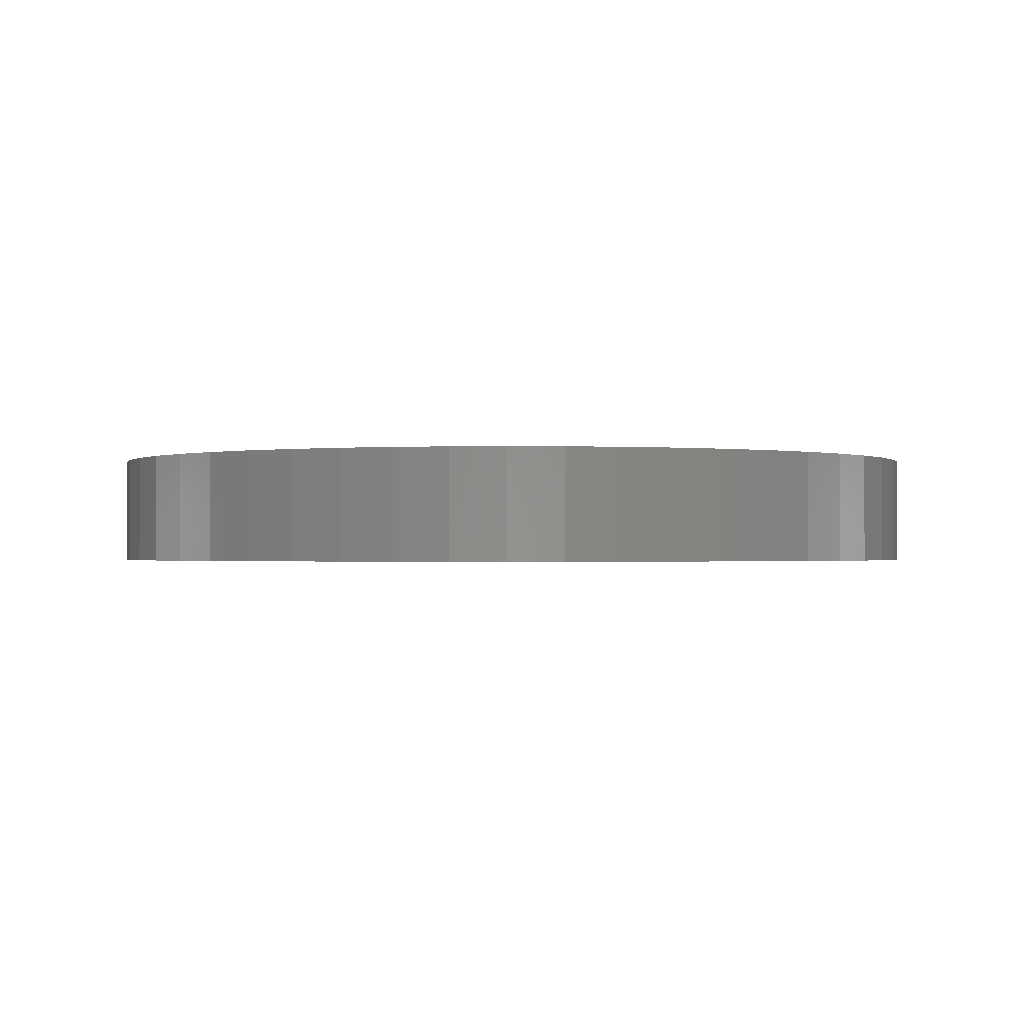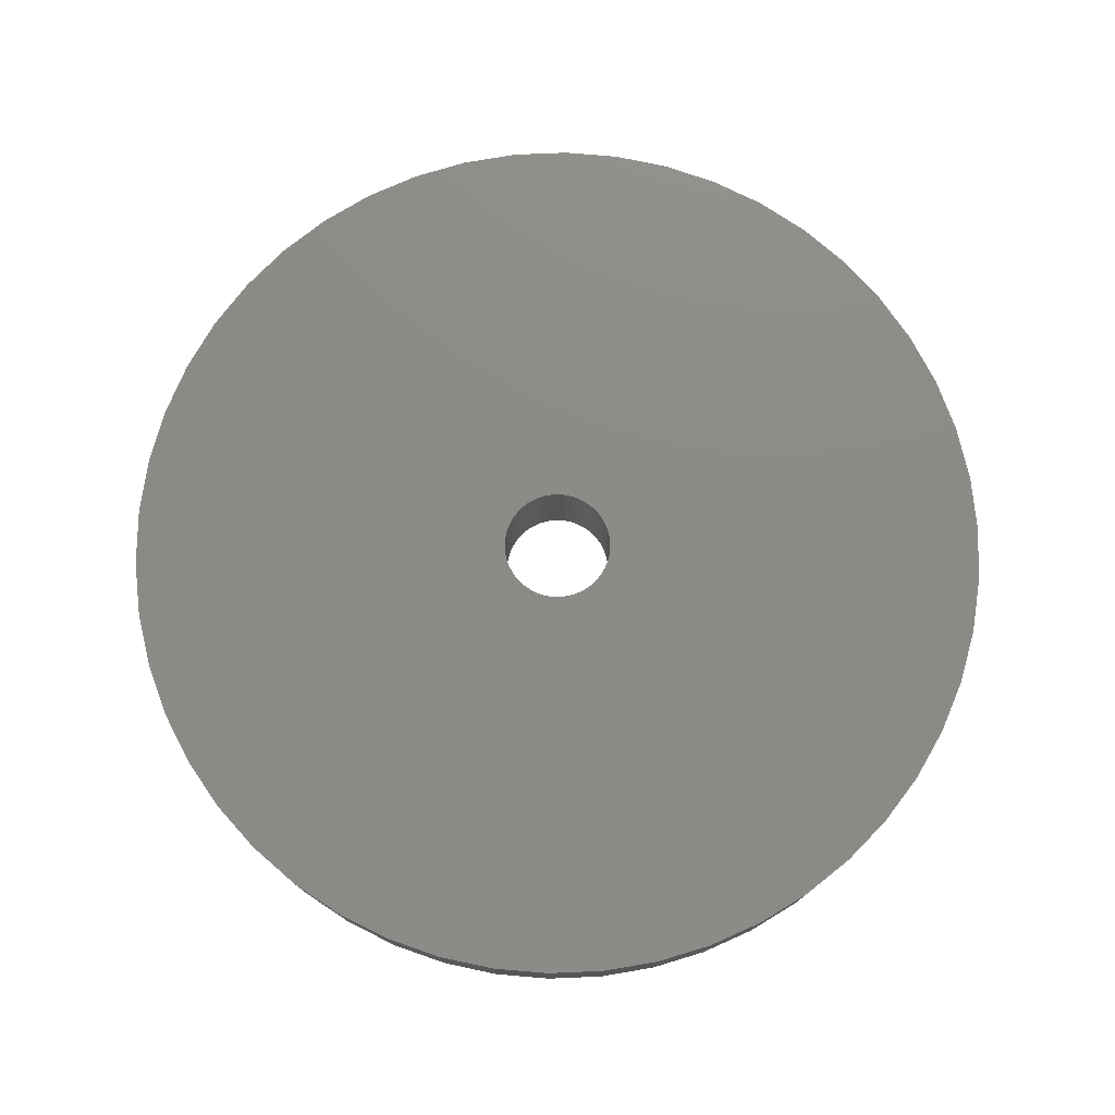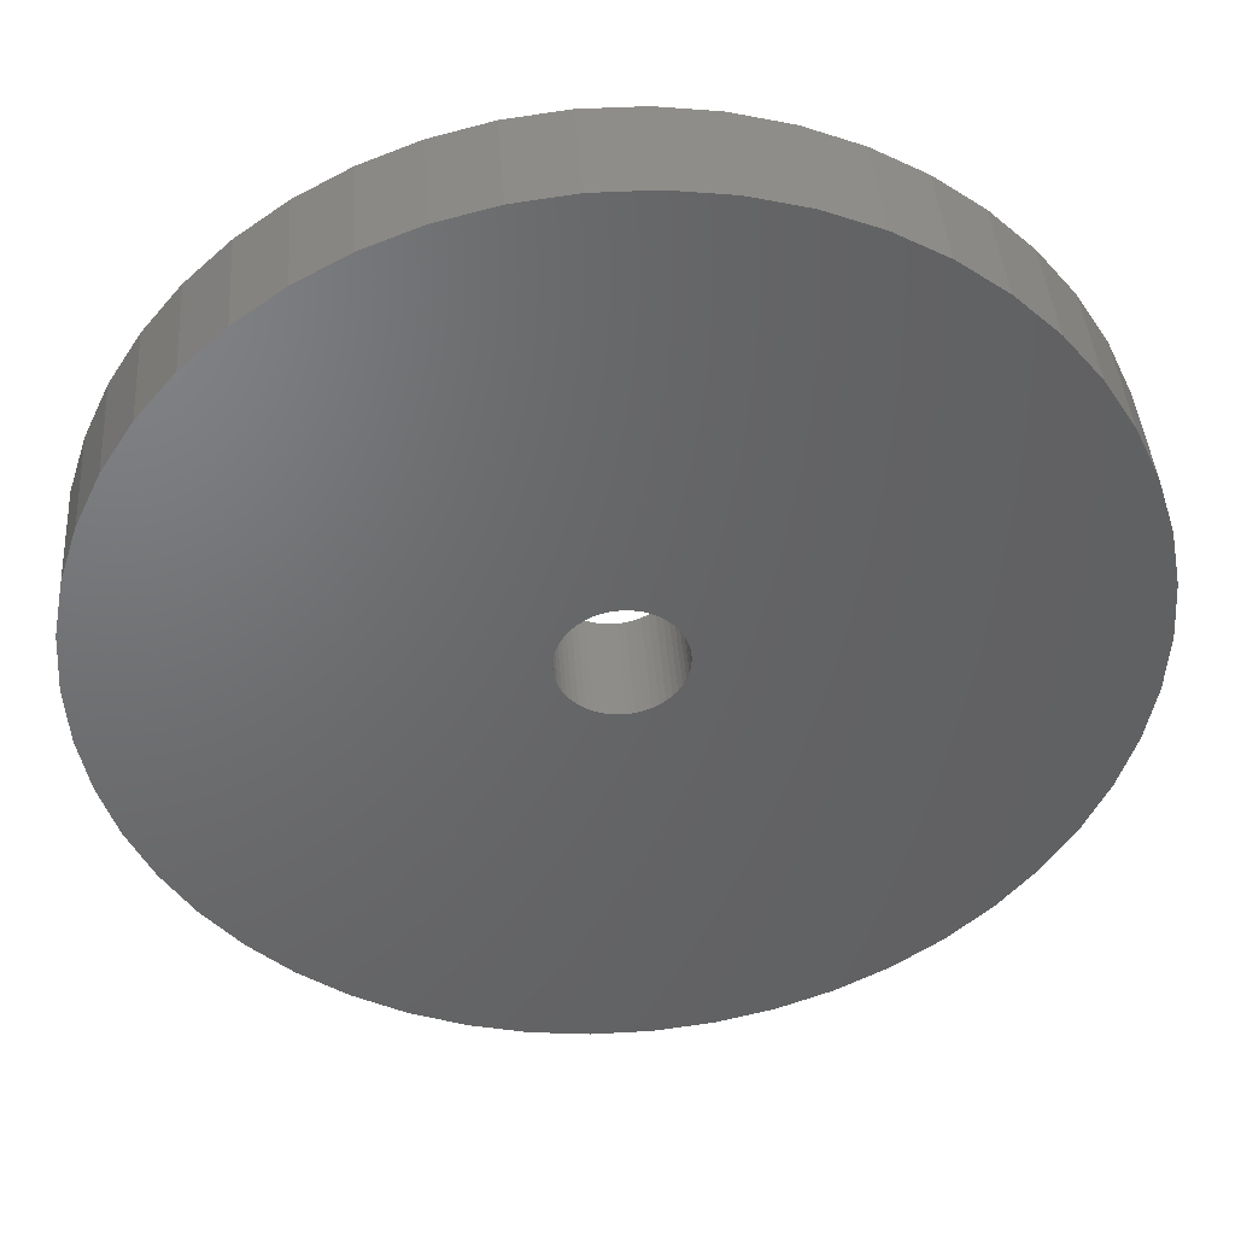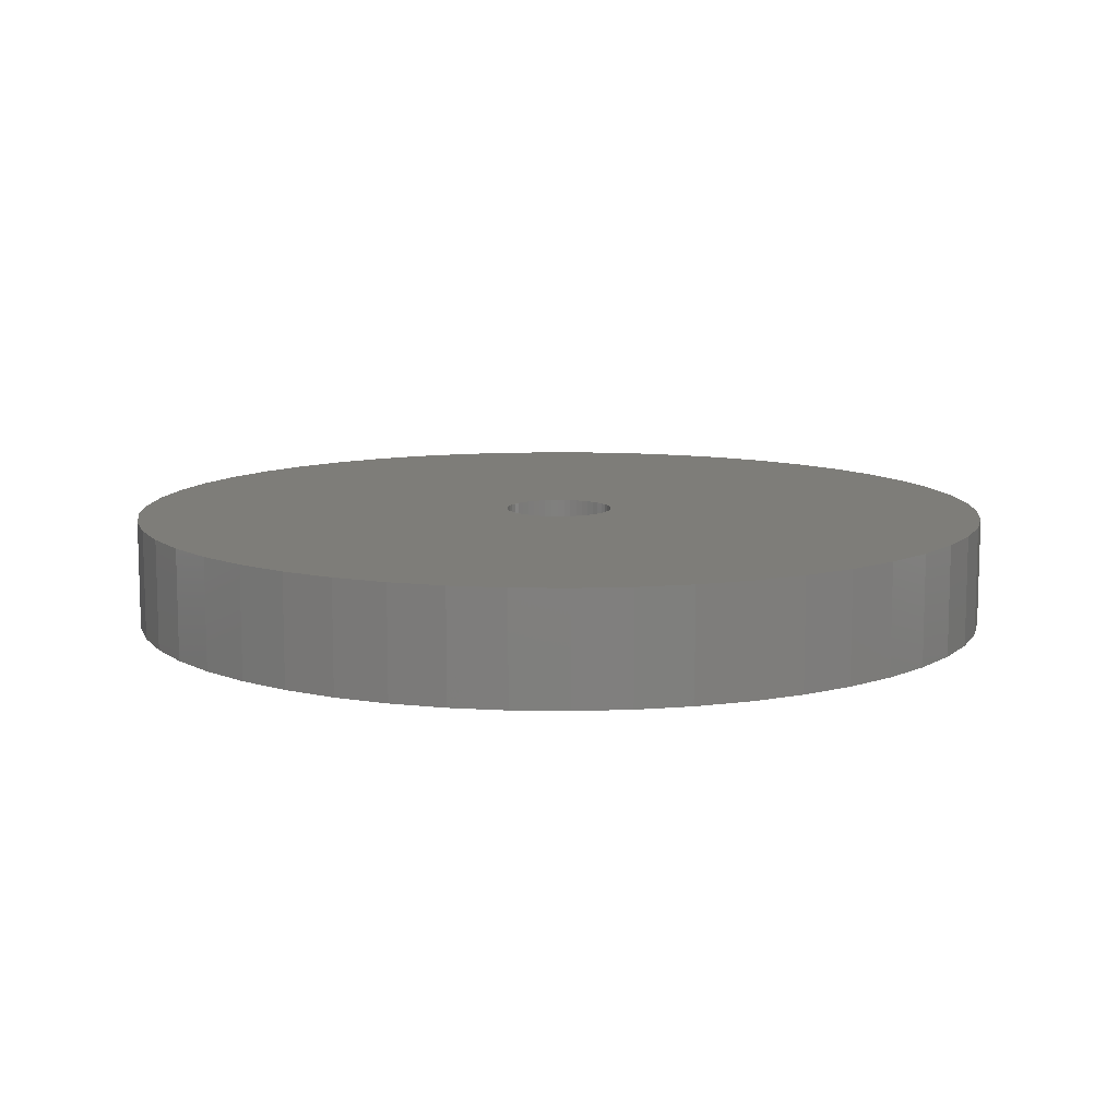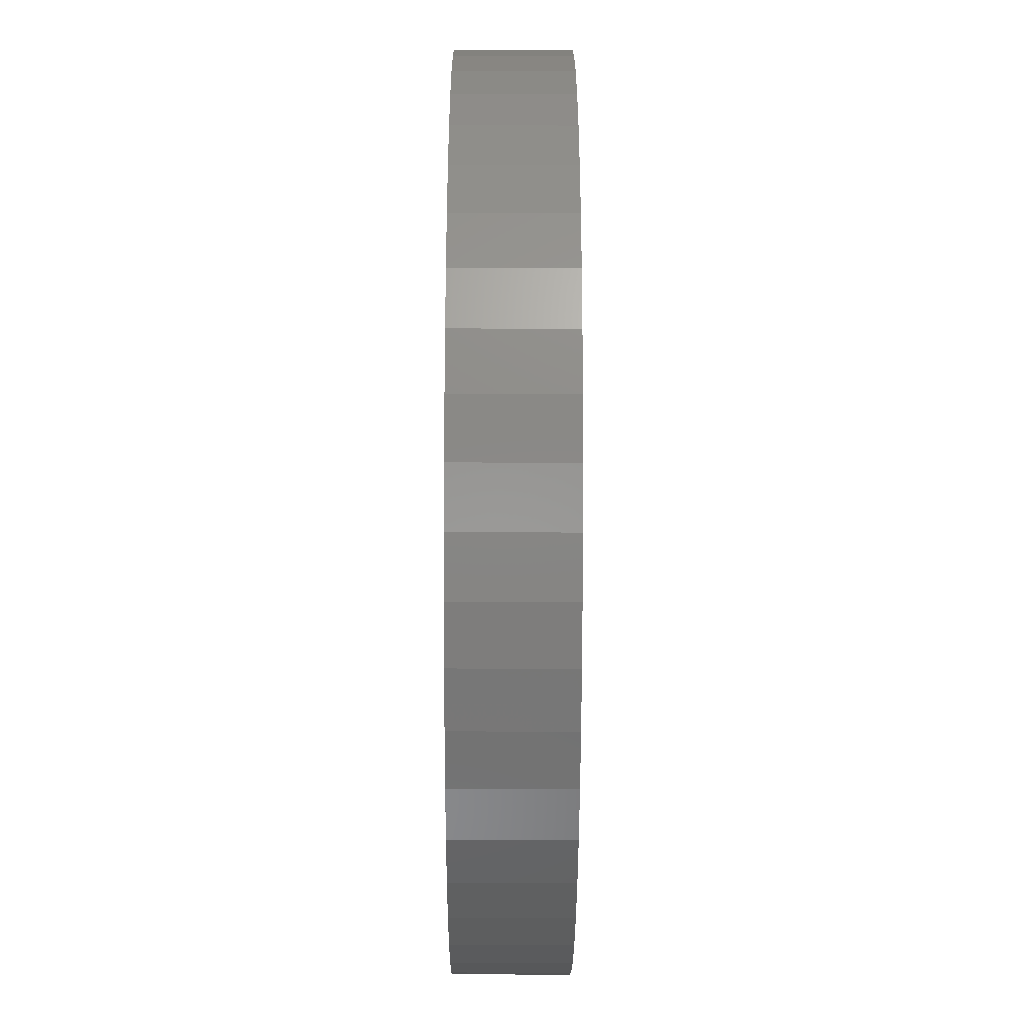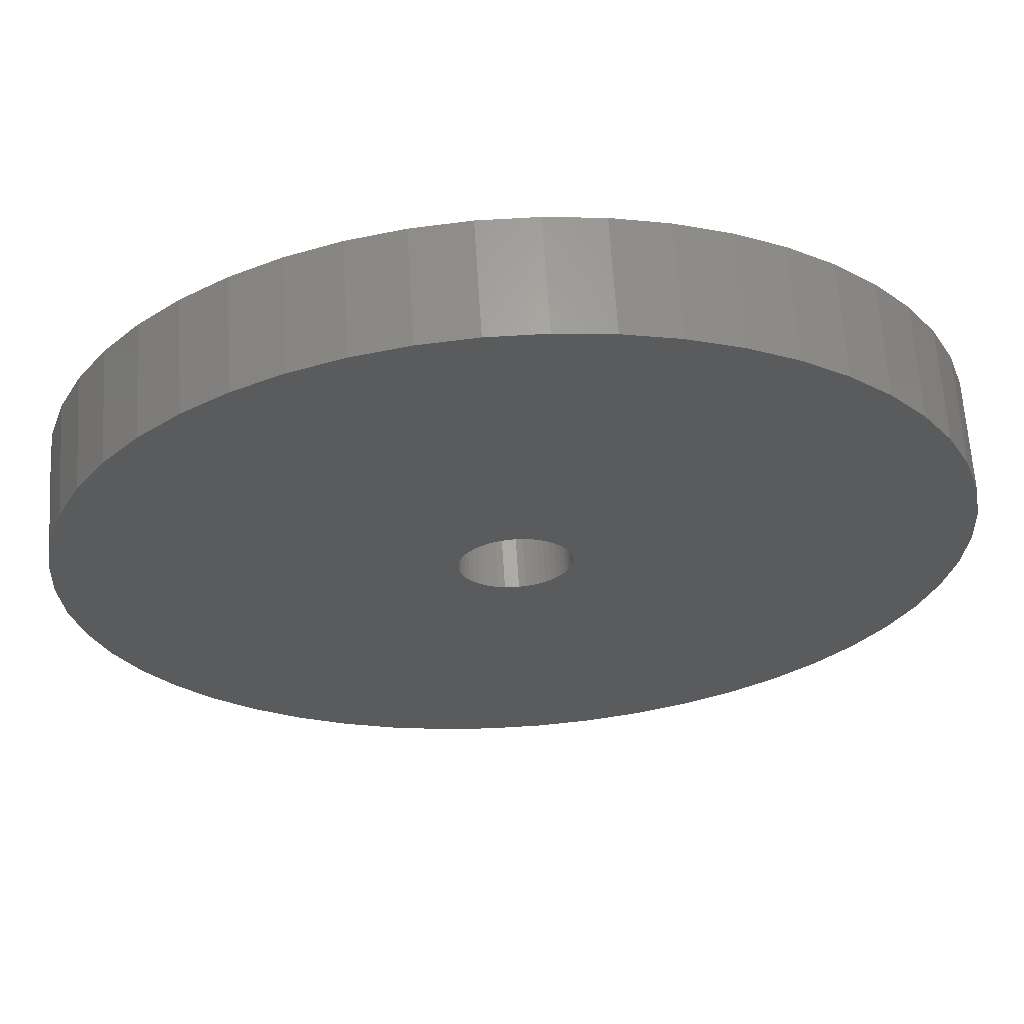
<metadata>
{"format":"stl","ext":"stl","renderer":"f3d","projection":"perspective","resolution":1024,"background":"white","views":[{"elev":-1.0,"azim":33.0,"up":"+Z"},{"elev":76.7,"azim":12.0,"up":"+Z"},{"elev":41.1,"azim":176.0,"up":"+Y"},{"elev":10.4,"azim":-113.0,"up":"+Z"},{"elev":-41.1,"azim":89.8,"up":"+Y"},{"elev":64.3,"azim":-3.6,"up":"+Y"}]}
</metadata>
<code>
# stl→obj: 200 verts, 400 faces
v 16 0 2
v 15.87 2.005 -2
v 15.87 2.005 2
v 16 0 -2
v -16 0 -2
v -15.87 2.005 2
v -15.87 2.005 -2
v -16 0 2
v 1.005 15.97 -2
v -1.005 15.97 2
v 1.005 15.97 2
v -1.005 15.97 -2
v -1.005 -15.97 -2
v 1.005 -15.97 2
v -1.005 -15.97 2
v 1.005 -15.97 -2
v 11.66 10.95 -2
v 10.2 12.33 2
v 11.66 10.95 2
v 10.2 12.33 -2
v -10.2 12.33 -2
v -11.66 10.95 2
v -10.2 12.33 2
v -11.66 10.95 -2
v -4.944 15.22 -2
v -6.812 14.48 2
v -4.944 15.22 2
v -6.812 14.48 -2
v 14.88 5.89 2
v 14.02 7.708 -2
v 14.02 7.708 2
v 14.88 5.89 -2
v 6.812 14.48 -2
v 4.944 15.22 2
v 6.812 14.48 2
v 4.944 15.22 -2
v 2.998 15.72 2
v 2.998 15.72 -2
v 8.573 13.51 -2
v 8.573 13.51 2
v -14.88 5.89 -2
v -14.02 7.708 2
v -14.02 7.708 -2
v -14.88 5.89 2
v -15.5 3.979 -2
v -15.5 3.979 2
v -2.998 15.72 2
v -2.998 15.72 -2
v 2.998 -15.72 2
v 2.998 -15.72 -2
v 15.5 3.979 2
v 15.5 3.979 -2
v 12.94 9.405 2
v 12.94 9.405 -2
v -12.94 9.405 2
v -12.94 9.405 -2
v 2 0 2
v 1.984 0.2507 2
v 15.87 -2.005 2
v 1.937 0.4974 2
v 1.984 -0.2507 2
v 1.86 0.7362 2
v 15.5 -3.979 2
v 1.753 0.9635 2
v 1.937 -0.4974 2
v 1.618 1.176 2
v 14.88 -5.89 2
v 1.458 1.369 2
v 1.86 -0.7362 2
v 1.275 1.541 2
v 14.02 -7.708 2
v 1.072 1.689 2
v 1.753 -0.9635 2
v 0.8516 1.81 2
v 12.94 -9.405 2
v 0.618 1.902 2
v 1.618 -1.176 2
v 11.66 -10.95 2
v 0.3748 1.965 2
v 0.1256 1.996 2
v -0.1256 1.996 2
v -0.3748 1.965 2
v -0.618 1.902 2
v -0.8516 1.81 2
v -1.072 1.689 2
v -8.573 13.51 2
v -1.275 1.541 2
v -1.458 1.369 2
v -1.618 1.176 2
v 1.458 -1.369 2
v 10.2 -12.33 2
v 1.275 -1.541 2
v 8.573 -13.51 2
v 1.072 -1.689 2
v 6.812 -14.48 2
v 0.8516 -1.81 2
v 4.944 -15.22 2
v 0.618 -1.902 2
v 0.3748 -1.965 2
v 0.1256 -1.996 2
v -0.1256 -1.996 2
v -0.3748 -1.965 2
v -2.998 -15.72 2
v -0.618 -1.902 2
v -4.944 -15.22 2
v -0.8516 -1.81 2
v -6.812 -14.48 2
v -1.072 -1.689 2
v -8.573 -13.51 2
v -1.275 -1.541 2
v -10.2 -12.33 2
v -1.458 -1.369 2
v -11.66 -10.95 2
v -1.618 -1.176 2
v -12.94 -9.405 2
v -1.753 -0.9635 2
v -14.02 -7.708 2
v -1.86 -0.7362 2
v -14.88 -5.89 2
v -1.937 -0.4974 2
v -15.5 -3.979 2
v -1.984 -0.2507 2
v -15.87 -2.005 2
v -2 0 2
v -1.753 0.9635 2
v -1.86 0.7362 2
v -1.937 0.4974 2
v -1.984 0.2507 2
v -8.573 13.51 -2
v 15.87 -2.005 -2
v 14.88 -5.89 -2
v 14.02 -7.708 -2
v -11.66 -10.95 -2
v -10.2 -12.33 -2
v -14.02 -7.708 -2
v -14.88 -5.89 -2
v -12.94 -9.405 -2
v 2 0 -2
v 1.984 -0.2507 -2
v 15.5 -3.979 -2
v 1.937 -0.4974 -2
v 1.984 0.2507 -2
v 1.86 -0.7362 -2
v 1.753 -0.9635 -2
v 12.94 -9.405 -2
v 1.937 0.4974 -2
v 1.618 -1.176 -2
v 11.66 -10.95 -2
v 1.458 -1.369 -2
v 10.2 -12.33 -2
v 1.86 0.7362 -2
v 1.275 -1.541 -2
v 8.573 -13.51 -2
v 1.072 -1.689 -2
v 6.812 -14.48 -2
v 1.753 0.9635 -2
v 0.8516 -1.81 -2
v 4.944 -15.22 -2
v 0.618 -1.902 -2
v 1.618 1.176 -2
v 0.3748 -1.965 -2
v 0.1256 -1.996 -2
v -0.1256 -1.996 -2
v -0.3748 -1.965 -2
v -2.998 -15.72 -2
v -0.618 -1.902 -2
v -4.944 -15.22 -2
v -0.8516 -1.81 -2
v -6.812 -14.48 -2
v -1.072 -1.689 -2
v -8.573 -13.51 -2
v -1.275 -1.541 -2
v -1.458 -1.369 -2
v -1.618 -1.176 -2
v 1.458 1.369 -2
v 1.275 1.541 -2
v 1.072 1.689 -2
v 0.8516 1.81 -2
v 0.618 1.902 -2
v 0.3748 1.965 -2
v 0.1256 1.996 -2
v -0.1256 1.996 -2
v -0.3748 1.965 -2
v -0.618 1.902 -2
v -0.8516 1.81 -2
v -1.072 1.689 -2
v -1.275 1.541 -2
v -1.458 1.369 -2
v -1.618 1.176 -2
v -1.753 0.9635 -2
v -1.86 0.7362 -2
v -1.937 0.4974 -2
v -1.984 0.2507 -2
v -2 0 -2
v -1.753 -0.9635 -2
v -1.86 -0.7362 -2
v -1.937 -0.4974 -2
v -15.5 -3.979 -2
v -1.984 -0.2507 -2
v -15.87 -2.005 -2
f 1 2 3
f 2 1 4
f 5 6 7
f 6 5 8
f 9 10 11
f 10 9 12
f 13 14 15
f 14 13 16
f 17 18 19
f 18 17 20
f 21 22 23
f 22 21 24
f 25 26 27
f 26 25 28
f 29 30 31
f 30 29 32
f 33 34 35
f 34 33 36
f 36 37 34
f 37 36 38
f 39 35 40
f 35 39 33
f 41 42 43
f 42 41 44
f 45 44 41
f 44 45 46
f 12 47 10
f 47 12 48
f 16 49 14
f 49 16 50
f 51 32 29
f 32 51 52
f 3 52 51
f 52 3 2
f 53 17 19
f 17 53 54
f 31 54 53
f 54 31 30
f 38 11 37
f 11 38 9
f 20 40 18
f 40 20 39
f 43 55 56
f 55 43 42
f 56 22 24
f 22 56 55
f 7 46 45
f 46 7 6
f 57 1 3
f 58 3 51
f 1 57 59
f 60 51 29
f 61 59 57
f 62 29 31
f 59 61 63
f 64 31 53
f 65 63 61
f 66 53 19
f 63 65 67
f 68 19 18
f 69 67 65
f 70 18 40
f 67 69 71
f 72 40 35
f 73 71 69
f 74 35 34
f 71 73 75
f 76 34 37
f 77 75 73
f 75 77 78
f 3 58 57
f 51 60 58
f 29 62 60
f 31 64 62
f 53 66 64
f 19 68 66
f 18 70 68
f 40 72 70
f 79 37 11
f 35 74 72
f 34 76 74
f 37 79 76
f 11 80 79
f 11 81 80
f 10 81 11
f 81 10 82
f 47 82 10
f 82 47 83
f 27 83 47
f 83 27 84
f 26 84 27
f 84 26 85
f 86 85 26
f 85 86 87
f 23 87 86
f 87 23 88
f 22 88 23
f 88 22 89
f 90 78 77
f 78 90 91
f 92 91 90
f 91 92 93
f 94 93 92
f 93 94 95
f 96 95 94
f 95 96 97
f 98 97 96
f 97 98 49
f 99 49 98
f 49 99 14
f 100 14 99
f 101 14 100
f 15 101 102
f 103 102 104
f 105 104 106
f 101 15 14
f 107 106 108
f 109 108 110
f 111 110 112
f 113 112 114
f 115 114 116
f 117 116 118
f 119 118 120
f 121 120 122
f 123 122 124
f 55 89 22
f 102 103 15
f 89 55 125
f 104 105 103
f 42 125 55
f 106 107 105
f 125 42 126
f 108 109 107
f 44 126 42
f 110 111 109
f 126 44 127
f 112 113 111
f 46 127 44
f 114 115 113
f 127 46 128
f 116 117 115
f 6 128 46
f 118 119 117
f 128 6 124
f 120 121 119
f 8 124 6
f 122 123 121
f 124 8 123
f 28 86 26
f 86 28 129
f 129 23 86
f 23 129 21
f 48 27 47
f 27 48 25
f 59 4 1
f 4 59 130
f 71 131 67
f 131 71 132
f 133 111 113
f 111 133 134
f 135 119 136
f 119 135 117
f 137 117 135
f 117 137 115
f 138 4 130
f 139 130 140
f 4 138 2
f 141 140 131
f 142 2 138
f 143 131 132
f 2 142 52
f 144 132 145
f 146 52 142
f 147 145 148
f 52 146 32
f 149 148 150
f 151 32 146
f 152 150 153
f 32 151 30
f 154 153 155
f 156 30 151
f 157 155 158
f 30 156 54
f 159 158 50
f 160 54 156
f 54 160 17
f 130 139 138
f 140 141 139
f 131 143 141
f 132 144 143
f 145 147 144
f 148 149 147
f 150 152 149
f 153 154 152
f 161 50 16
f 155 157 154
f 158 159 157
f 50 161 159
f 16 162 161
f 16 163 162
f 13 163 16
f 163 13 164
f 165 164 13
f 164 165 166
f 167 166 165
f 166 167 168
f 169 168 167
f 168 169 170
f 171 170 169
f 170 171 172
f 134 172 171
f 172 134 173
f 133 173 134
f 173 133 174
f 175 17 160
f 17 175 20
f 176 20 175
f 20 176 39
f 177 39 176
f 39 177 33
f 178 33 177
f 33 178 36
f 179 36 178
f 36 179 38
f 180 38 179
f 38 180 9
f 181 9 180
f 182 9 181
f 12 182 183
f 48 183 184
f 25 184 185
f 182 12 9
f 28 185 186
f 129 186 187
f 21 187 188
f 24 188 189
f 56 189 190
f 43 190 191
f 41 191 192
f 45 192 193
f 7 193 194
f 137 174 133
f 183 48 12
f 174 137 195
f 184 25 48
f 135 195 137
f 185 28 25
f 195 135 196
f 186 129 28
f 136 196 135
f 187 21 129
f 196 136 197
f 188 24 21
f 198 197 136
f 189 56 24
f 197 198 199
f 190 43 56
f 200 199 198
f 191 41 43
f 199 200 194
f 192 45 41
f 5 194 200
f 193 7 45
f 194 5 7
f 155 93 95
f 93 155 153
f 67 140 63
f 140 67 131
f 133 115 137
f 115 133 113
f 136 121 198
f 121 136 119
f 150 78 91
f 78 150 148
f 158 95 97
f 95 158 155
f 50 97 49
f 97 50 158
f 63 130 59
f 130 63 140
f 75 132 71
f 132 75 145
f 78 145 75
f 145 78 148
f 165 15 103
f 15 165 13
f 169 105 107
f 105 169 167
f 167 103 105
f 103 167 165
f 198 123 200
f 123 198 121
f 200 8 5
f 8 200 123
f 153 91 93
f 91 153 150
f 171 107 109
f 107 171 169
f 134 109 111
f 109 134 171
f 138 58 142
f 58 138 57
f 124 193 128
f 193 124 194
f 182 80 81
f 80 182 181
f 162 101 100
f 101 162 163
f 149 92 90
f 92 149 152
f 176 68 70
f 68 176 175
f 188 87 88
f 87 188 187
f 185 83 84
f 83 185 184
f 151 64 156
f 64 151 62
f 142 60 146
f 60 142 58
f 179 74 76
f 74 179 178
f 177 70 72
f 70 177 176
f 126 190 125
f 190 126 191
f 127 191 126
f 191 127 192
f 186 84 85
f 84 186 185
f 184 82 83
f 82 184 183
f 146 62 151
f 62 146 60
f 160 68 175
f 68 160 66
f 156 66 160
f 66 156 64
f 180 76 79
f 76 180 179
f 181 79 80
f 79 181 180
f 178 72 74
f 72 178 177
f 125 189 89
f 189 125 190
f 89 188 88
f 188 89 189
f 128 192 127
f 192 128 193
f 187 85 87
f 85 187 186
f 183 81 82
f 81 183 182
f 139 57 138
f 57 139 61
f 141 61 139
f 61 141 65
f 172 112 110
f 112 172 173
f 116 196 118
f 196 116 195
f 114 195 116
f 195 114 174
f 154 96 94
f 96 154 157
f 144 69 143
f 69 144 73
f 112 174 114
f 174 112 173
f 118 197 120
f 197 118 196
f 152 94 92
f 94 152 154
f 157 98 96
f 98 157 159
f 159 99 98
f 99 159 161
f 161 100 99
f 100 161 162
f 147 73 144
f 73 147 77
f 149 77 147
f 77 149 90
f 143 65 141
f 65 143 69
f 166 106 104
f 106 166 168
f 164 104 102
f 104 164 166
f 120 199 122
f 199 120 197
f 122 194 124
f 194 122 199
f 168 108 106
f 108 168 170
f 163 102 101
f 102 163 164
f 170 110 108
f 110 170 172

</code>
